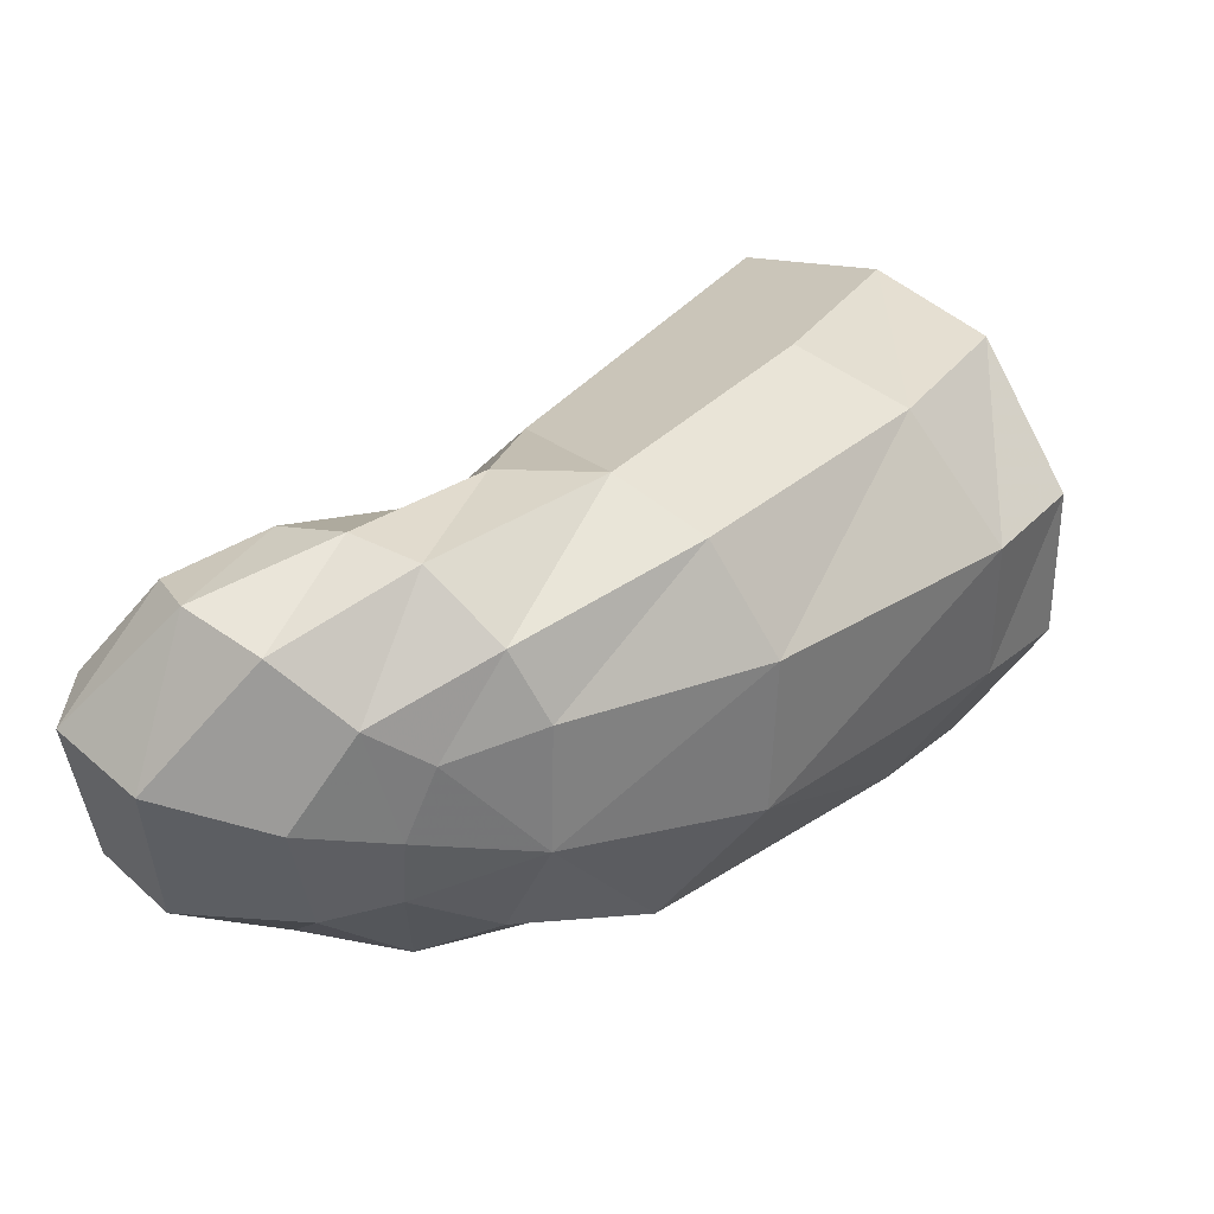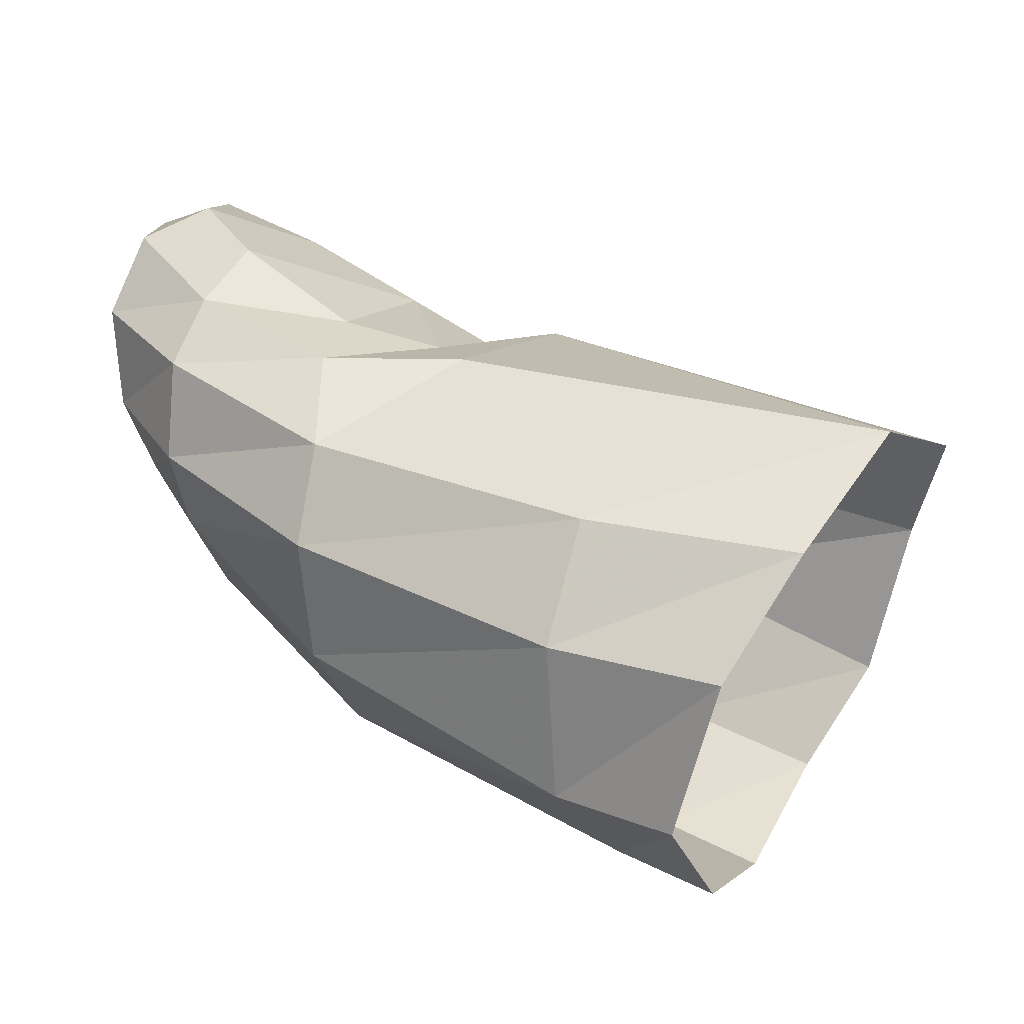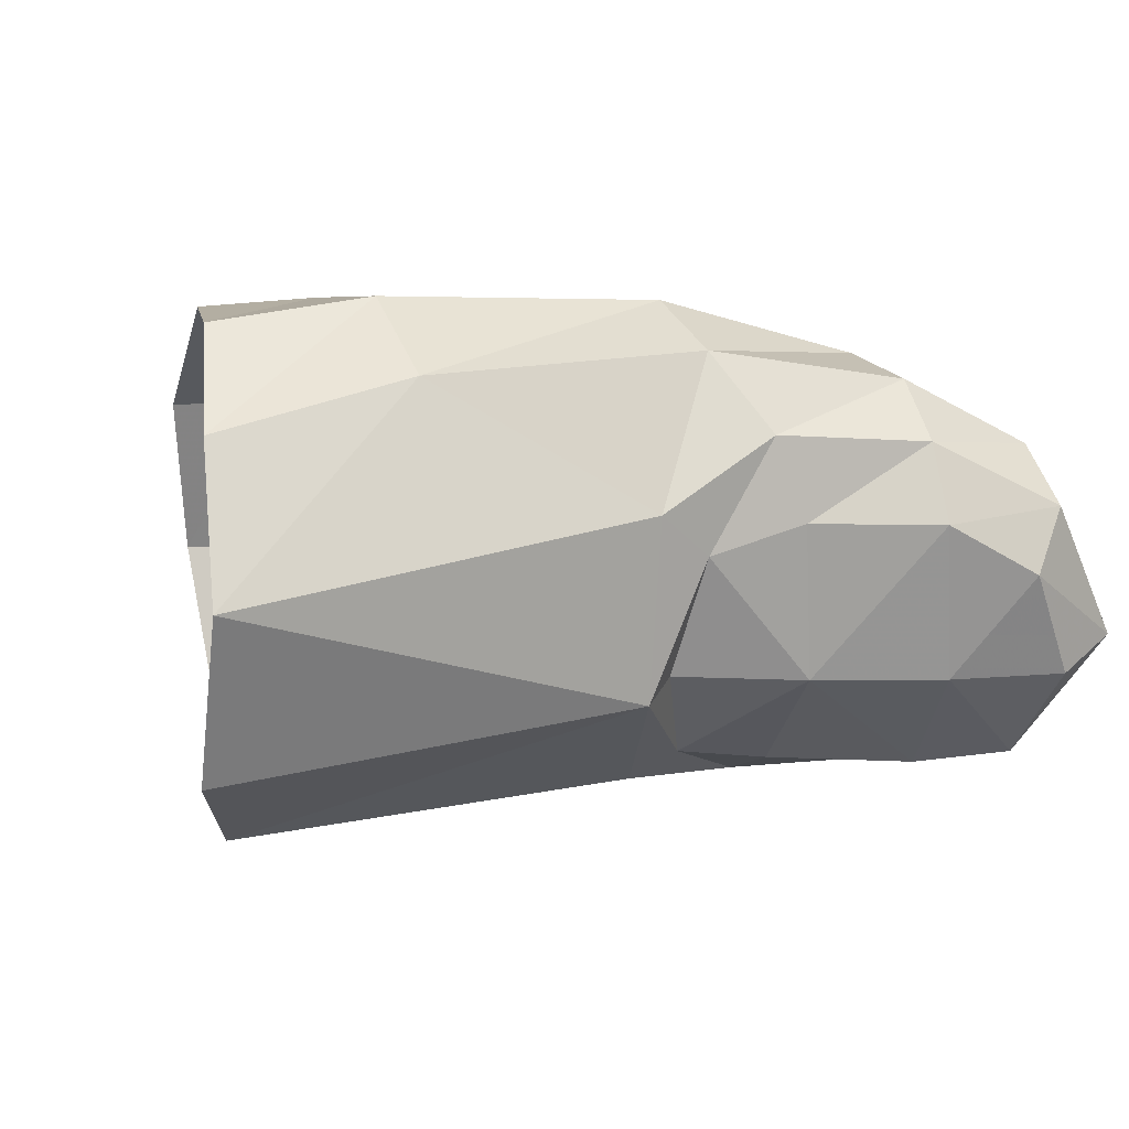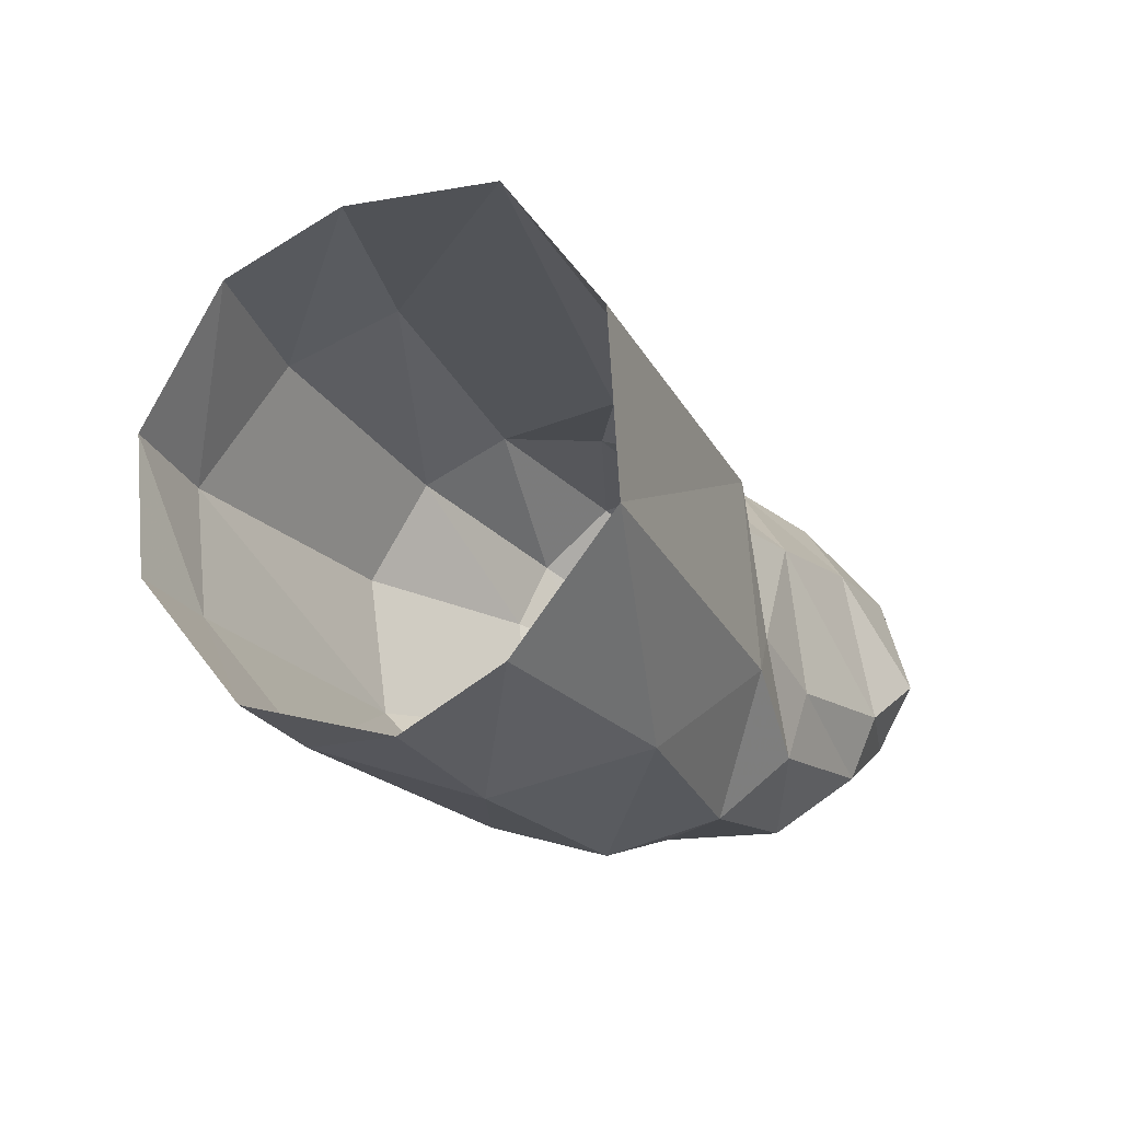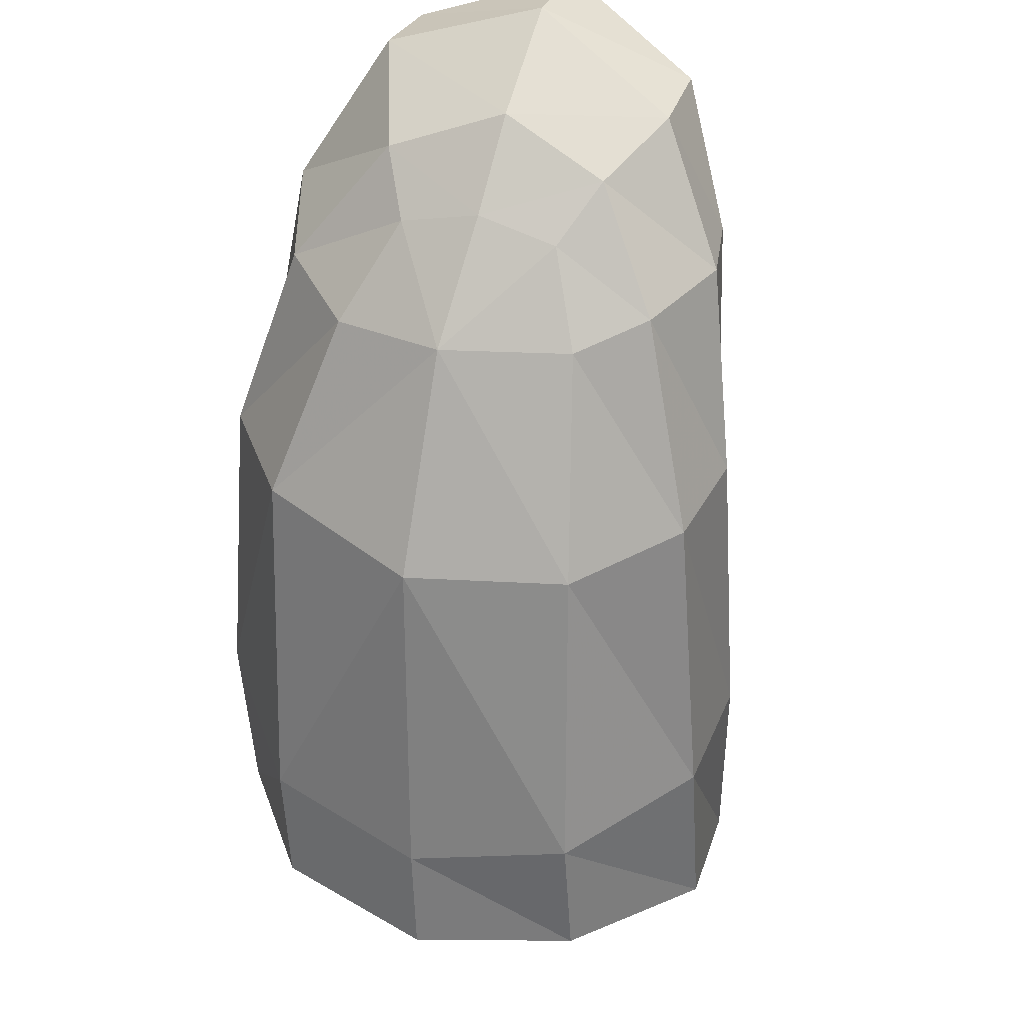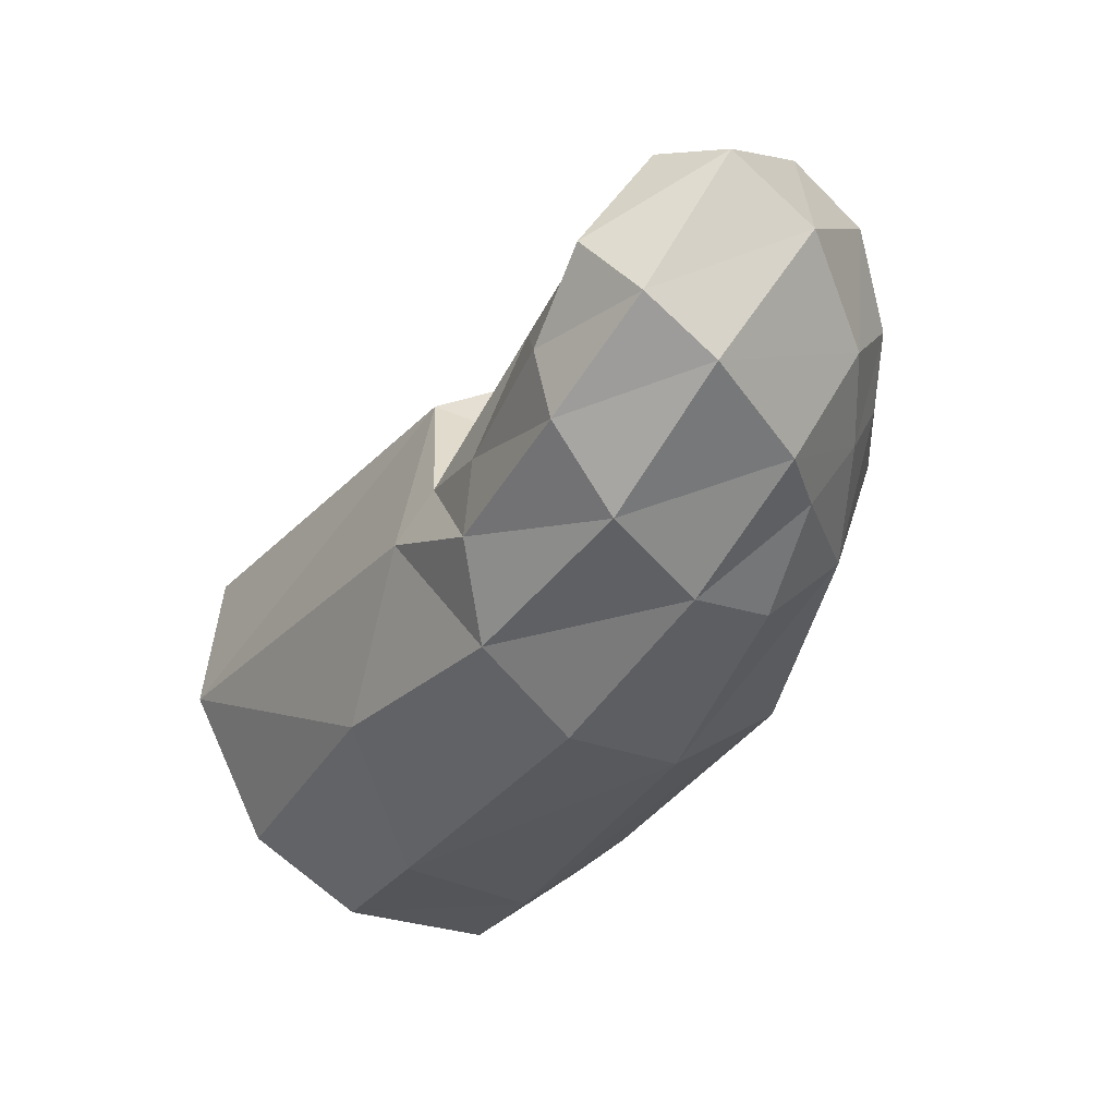
<metadata>
{"format":"obj","ext":"obj","renderer":"f3d","projection":"perspective","resolution":1024,"background":"white","views":[{"elev":12.8,"azim":100.8,"up":"+Y"},{"elev":-33.5,"azim":174.2,"up":"+Z"},{"elev":72.8,"azim":-38.2,"up":"+Y"},{"elev":-8.4,"azim":-94.8,"up":"+Y"},{"elev":-29.6,"azim":76.1,"up":"+Z"},{"elev":-44.8,"azim":29.6,"up":"+Y"}]}
</metadata>
<code>
v -0.002429 0.01029 0.005291
v -0.006262 0.004914 0.008682
v -0.006524 -0.00192 0.009108
v -0.005564 -0.007179 0.005389
v -0.003099 -0.009525 0.001771
v 0.001205 0.01028 -0.000308
v 0.004039 0.008142 -0.004717
v 0.005026 0.002422 -0.007819
v 0.00898 0.008323 0.00194
v 0.01321 0.005613 0.01098
v 0.01768 -0.009589 0.02162
v 0.01199 -0.009136 0.01791
v 0.01286 -0.006404 0.01883
v 0.01758 -0.00698 0.02263
v 0.007852 -0.005991 0.01615
v 0.009847 -0.004519 0.01671
v 0.01058 0.000457 0.01503
v 0.01485 -0.000182 0.01837
v 0.01401 0.003764 0.01291
v 0.01782 0.003499 0.01413
v 0.01925 -0.000661 0.02164
v 0.02057 -0.005391 0.02488
v 0.0232 -0.001436 0.02416
v 0.02246 -0.008017 0.02385
v 0.009003 0.001635 0.01565
v 0.003123 -0.009396 0.01145
v 0.01105 -0.01162 0.01493
v 0.01832 -0.01189 0.01845
v 0.02378 -0.009571 0.02113
v 0.01212 -0.01306 0.01052
v 0.01902 -0.01215 0.01383
v 0.024 -0.009496 0.01582
v 0.01419 -0.01187 0.006049
v 0.02018 -0.0105 0.01023
v 0.003333 -0.009453 -0.001313
v 0.001769 -0.01136 0.005082
v 0.02332 -0.008809 0.01296
v 0.02601 -0.002678 0.02388
v 0.0275 -0.004414 0.02069
v 0.0187 0.005099 0.01102
v 0.02201 0.003549 0.01752
v 0.02361 0.003762 0.0146
v 0.01883 0.005156 0.006804
v 0.02468 0.003047 0.01182
v 0.02649 0.001753 0.01929
v 0.02388 0.002014 0.02093
v -0.000265 -0.008232 -0.003679
v 0.002495 -0.003389 -0.007386
v 0.005929 -0.004395 -0.005286
v 0.01636 -0.007043 0.001709
v 0.009146 0.001096 -0.005788
v 0.01004 0.006232 -0.002375
v 0.01928 0.003139 0.00343
v 0.01842 -0.001177 0.001094
v 0.02468 0.00037 0.009096
v 0.02373 -0.002348 0.007784
v 0.02226 -0.007115 0.008155
v 0.02694 -0.001984 0.01336
v 0.02759 0.000427 0.01628
v 0.02682 -0.00565 0.01591
v 0.02547 -0.003418 0.01122
v 0.025 -0.006245 0.01247
f 6 1 9
f 9 1 10
f 14 13 11
f 11 13 12
f 13 16 12
f 12 16 15
f 13 18 16
f 16 18 17
f 20 19 18
f 18 19 17
f 21 18 14
f 14 18 13
f 23 21 22
f 22 21 14
f 11 24 14
f 14 24 22
f 17 25 16
f 16 25 15
f 2 3 25
f 25 3 15
f 15 3 26
f 26 3 4
f 12 15 27
f 27 15 26
f 11 12 28
f 28 12 27
f 17 19 25
f 25 19 10
f 2 25 1
f 1 25 10
f 24 11 29
f 29 11 28
f 30 31 27
f 27 31 28
f 31 32 28
f 28 32 29
f 33 34 30
f 30 34 31
f 30 36 33
f 33 36 35
f 32 31 37
f 37 31 34
f 27 26 30
f 30 26 36
f 5 36 4
f 4 36 26
f 29 39 24
f 24 39 38
f 24 38 22
f 22 38 23
f 10 19 40
f 40 19 20
f 41 42 20
f 20 42 40
f 40 43 10
f 10 43 9
f 42 44 40
f 40 44 43
f 42 41 45
f 45 41 46
f 23 38 46
f 46 38 45
f 20 18 41
f 41 18 21
f 41 21 46
f 46 21 23
f 48 49 47
f 47 49 35
f 49 50 35
f 35 50 33
f 51 49 8
f 8 49 48
f 36 5 35
f 35 5 47
f 52 51 7
f 7 51 8
f 7 6 52
f 52 6 9
f 52 9 53
f 53 9 43
f 53 54 52
f 52 54 51
f 55 56 53
f 53 56 54
f 54 50 51
f 51 50 49
f 50 54 57
f 57 54 56
f 44 55 43
f 43 55 53
f 55 44 58
f 58 44 59
f 60 62 58
f 58 62 61
f 56 55 61
f 61 55 58
f 58 59 60
f 60 59 39
f 38 39 45
f 45 39 59
f 44 42 59
f 59 42 45
f 50 57 33
f 33 57 34
f 62 37 57
f 57 37 34
f 62 57 61
f 61 57 56
f 60 32 62
f 62 32 37
f 39 29 60
f 60 29 32

</code>
